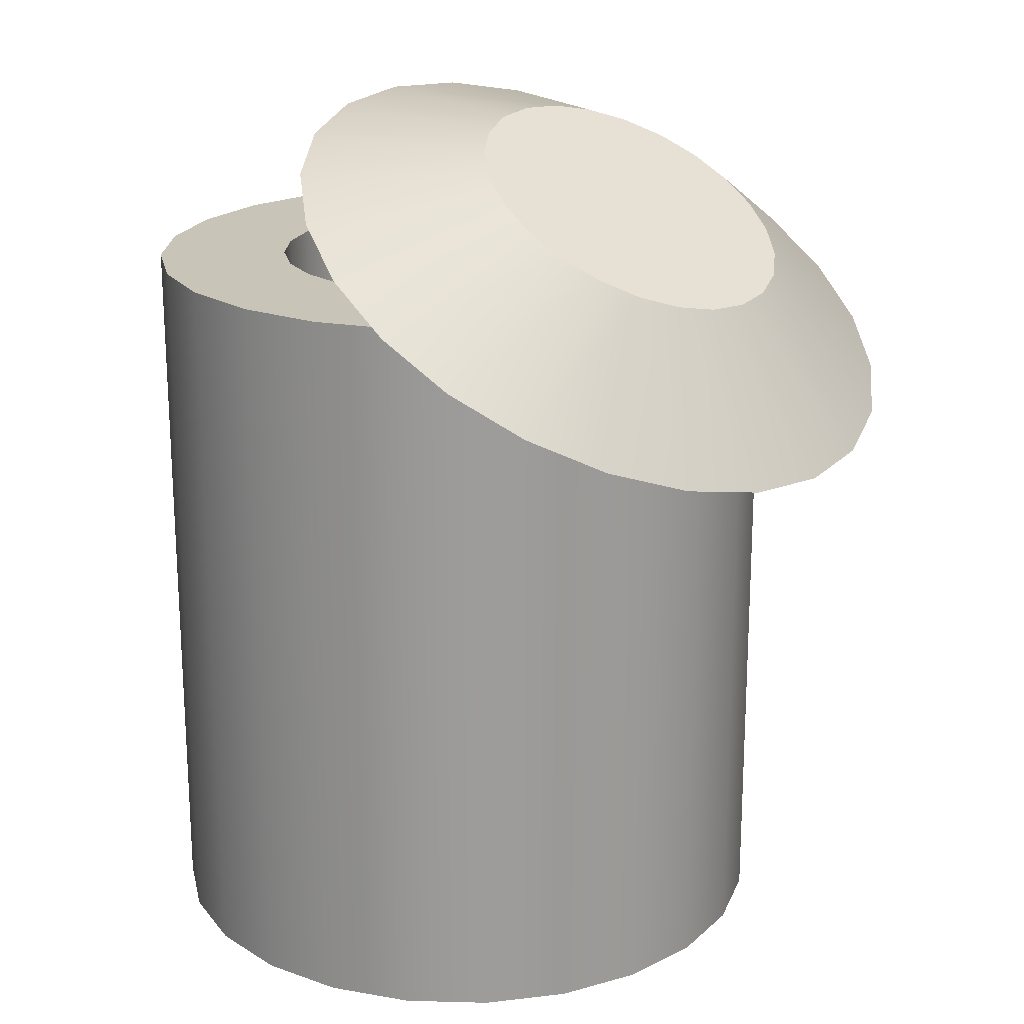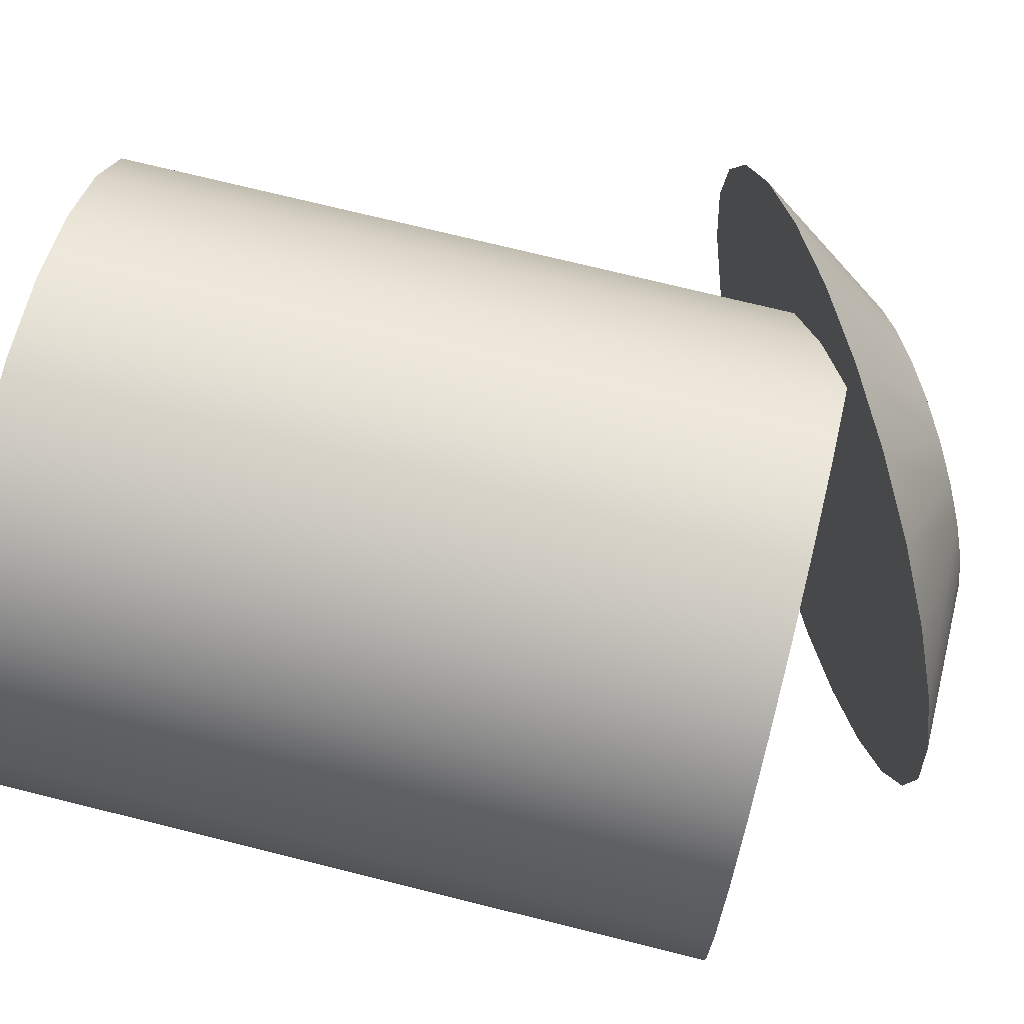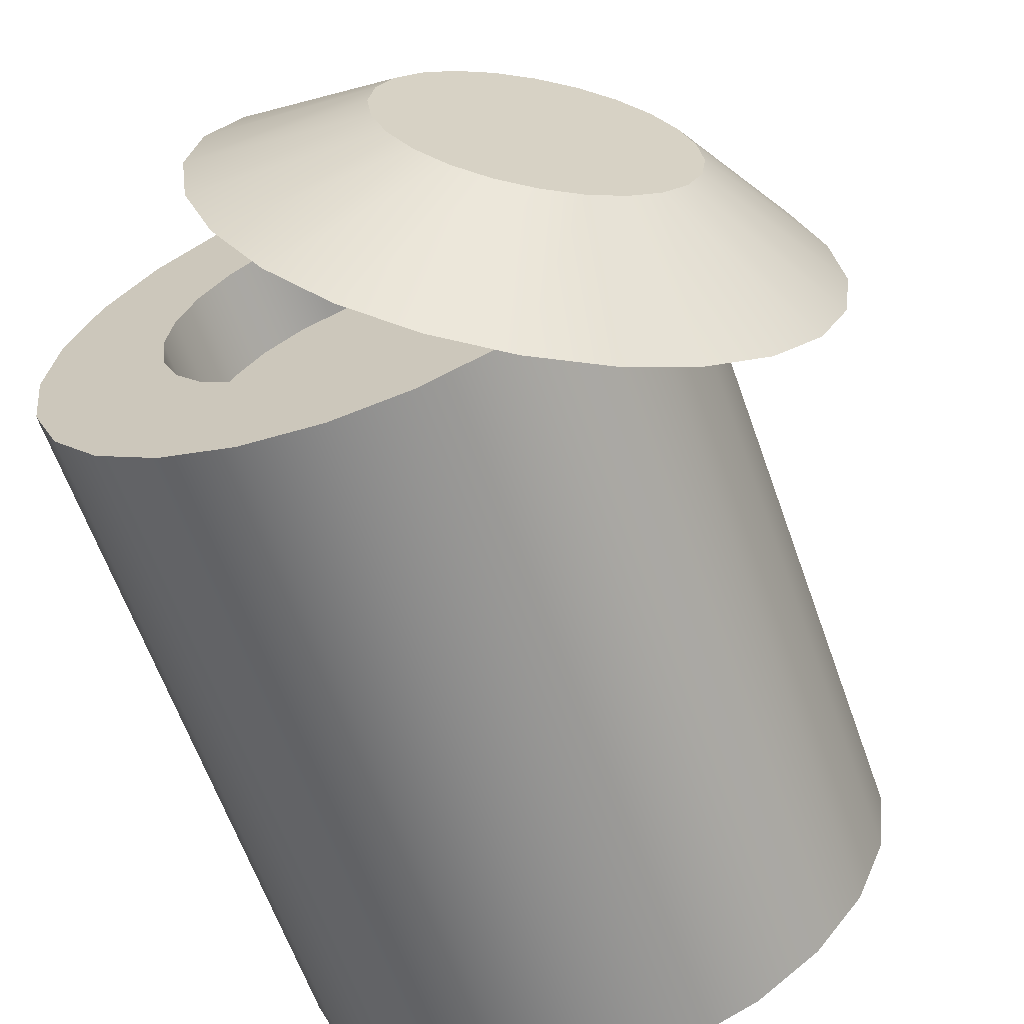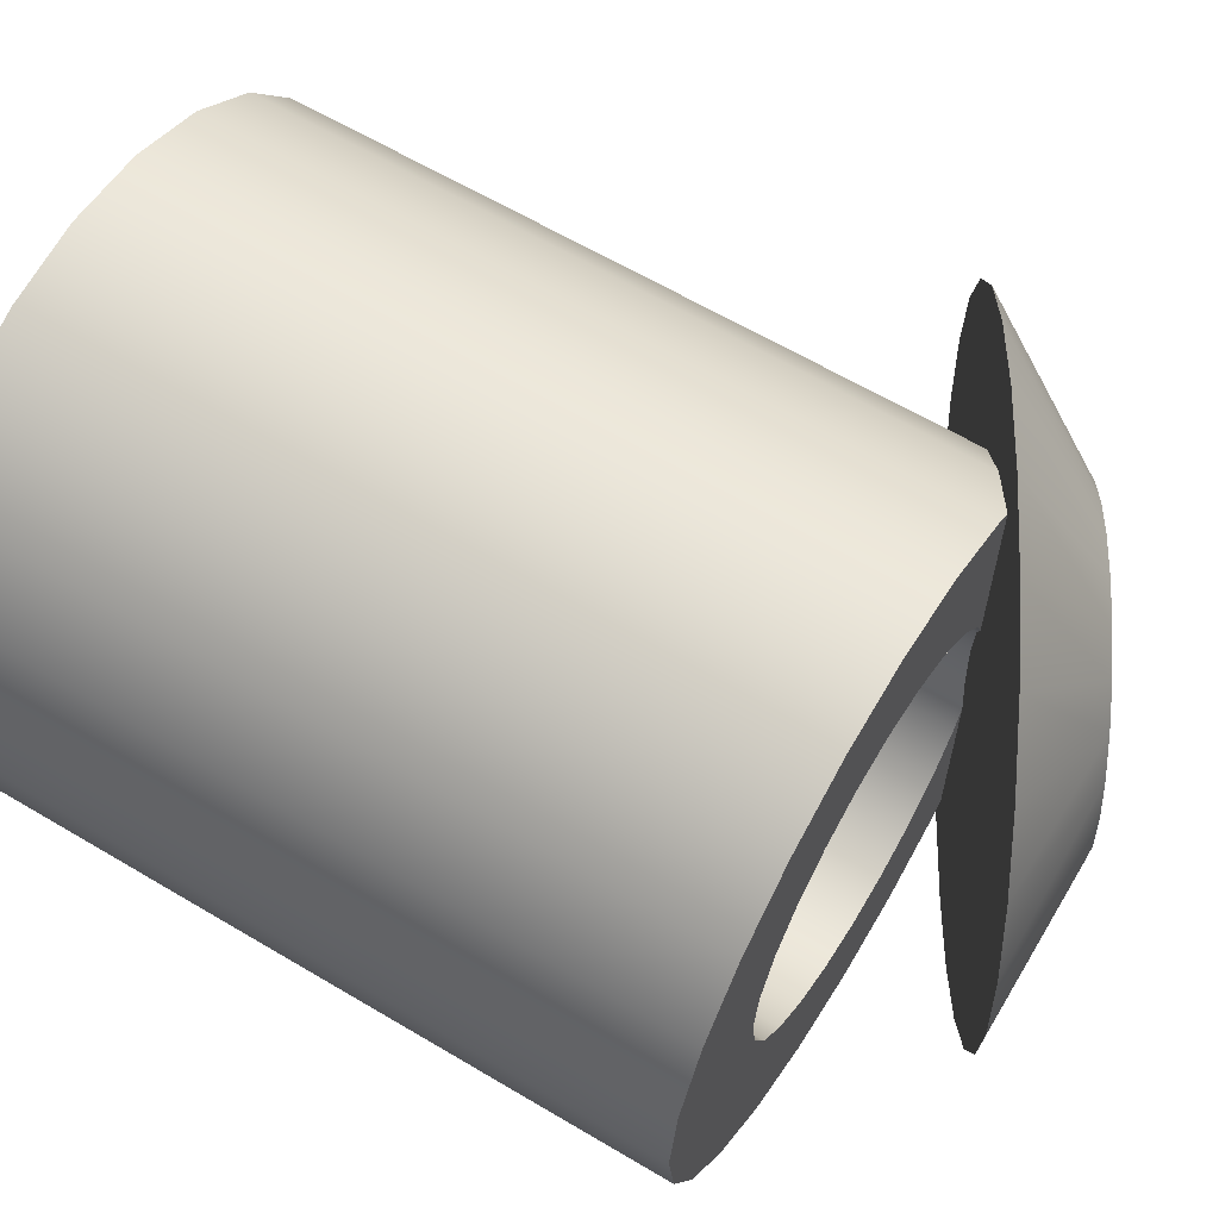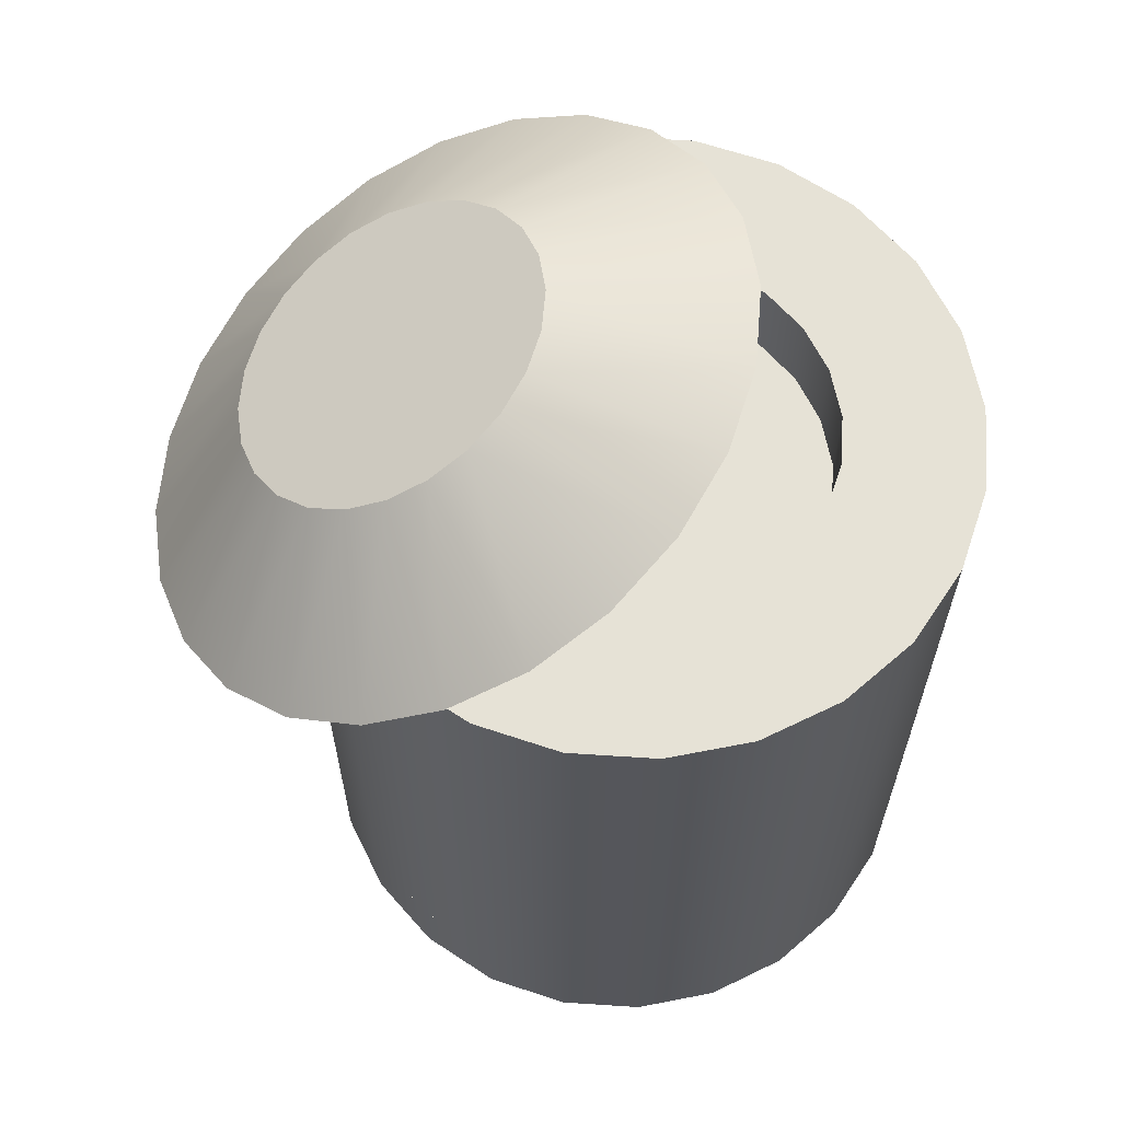
<metadata>
{"format":"obj","ext":"obj","renderer":"f3d","projection":"perspective","resolution":1024,"background":"white","views":[{"elev":20.2,"azim":-139.7,"up":"+Y"},{"elev":72.6,"azim":104.0,"up":"+Z"},{"elev":-63.3,"azim":-160.5,"up":"+Z"},{"elev":62.6,"azim":121.1,"up":"+Z"},{"elev":63.8,"azim":11.3,"up":"+Y"}]}
</metadata>
<code>
g mergedBlocks
v 0.292 0.7 -0.1883
v 0.292 0.6 -0.1883
v 0.3203 0.7 -0.1199
v 0.3203 0.6 -0.1199
v 0.33 0.7 -0.0465
v 0.33 0.6 -0.0465
v 0.3203 0.7 0.02688
v 0.3203 0.6 0.02688
v 0.292 0.7 0.09525
v 0.292 0.6 0.09525
v 0.247 0.6 -0.247
v 0.247 0.7 -0.247
v 0.247 0.7 0.154
v 0.247 0.6 0.154
v 0.1883 0.6 0.199
v 0.1883 0.7 0.199
v 0.1199 0.6 0.2273
v 0.1199 0.7 0.2273
v 0.0465 0.6 0.237
v 0.0465 0.7 0.237
v -0.02688 0.6 0.2273
v -0.02688 0.7 0.2273
v 0.1883 0.7 -0.292
v 0.1883 0.6 -0.292
v 0.1199 0.7 -0.3203
v 0.1199 0.6 -0.3203
v 0.0465 0.7 -0.33
v 0.0465 0.6 -0.33
v -0.02688 0.7 -0.3203
v -0.02688 0.6 -0.3203
v -0.09525 0.6 0.199
v -0.09525 0.7 0.199
v -0.154 0.6 0.154
v -0.154 0.7 0.154
v -0.199 0.7 0.09525
v -0.199 0.6 0.09525
v -0.2273 0.7 0.02688
v -0.2273 0.6 0.02688
v -0.237 0.7 -0.0465
v -0.237 0.6 -0.0465
v -0.2273 0.7 -0.1199
v -0.2273 0.6 -0.1199
v -0.199 0.7 -0.1883
v -0.199 0.6 -0.1883
v -0.154 0.7 -0.247
v -0.154 0.6 -0.247
v -0.09525 0.6 -0.292
v -0.09525 0.7 -0.292
v 0.1631 0.975 -0.04
v 0.1528 0.969 -0.1306
v 0.1528 0.969 0.05059
v 0.1225 0.9516 0.135
v 0.1225 0.9516 -0.215
v 0.07433 0.9237 0.2075
v 0.07433 0.9237 -0.2875
v 0.01155 0.8875 0.2631
v 0.01155 0.8875 -0.3431
v -0.06155 0.8453 0.2981
v -0.06155 0.8453 -0.3781
v -0.14 0.8 0.31
v -0.14 0.8 -0.39
v -0.2185 0.7547 0.2981
v -0.2185 0.7547 -0.3781
v -0.2916 0.7125 0.2631
v -0.2916 0.7125 -0.3431
v -0.3543 0.6763 0.2075
v -0.3543 0.6763 -0.2875
v -0.4025 0.6484 0.135
v -0.4025 0.6484 -0.215
v -0.4328 0.631 0.05059
v -0.4328 0.631 -0.1306
v -0.4431 0.625 -0.04
v -0.03845 0.9741 -0.04
v -0.04361 0.9711 0.005293
v -0.04361 0.9711 -0.08529
v -0.05875 0.9624 -0.1275
v -0.05875 0.9624 0.0475
v -0.08283 0.9485 -0.1637
v -0.08283 0.9485 0.08374
v -0.1142 0.9304 -0.1916
v -0.1142 0.9304 0.1116
v -0.1508 0.9092 -0.209
v -0.1508 0.9092 0.129
v -0.19 0.8866 -0.215
v -0.19 0.8866 0.135
v -0.2292 0.864 -0.209
v -0.2292 0.864 0.129
v -0.2658 0.8429 -0.1916
v -0.2658 0.8429 0.1116
v -0.2972 0.8247 -0.1637
v -0.2972 0.8247 0.08374
v -0.3212 0.8108 -0.1275
v -0.3212 0.8108 0.0475
v -0.3364 0.8021 -0.08529
v -0.3364 0.8021 0.005293
v -0.3416 0.7991 -0.04
v 0.3531 0.1 -0.225
v 0.3531 0 -0.225
v 0.3881 0.1 -0.1406
v 0.3881 0 -0.1406
v 0.4 0.1 -0.05
v 0.4 0 -0.05
v 0.3881 0.1 0.04059
v 0.3881 0 0.04059
v 0.3531 0.1 0.125
v 0.3531 0 0.125
v 0.2975 0 -0.2975
v 0.2975 0.1 -0.2975
v 0.2975 0.1 0.1975
v 0.2975 0 0.1975
v 0.225 0 0.2531
v 0.225 0.1 0.2531
v 0.1406 0 0.2881
v 0.1406 0.1 0.2881
v 0.05 0 0.3
v 0.05 0.1 0.3
v -0.04059 0 0.2881
v -0.04059 0.1 0.2881
v 0.225 0.1 -0.3531
v 0.225 0 -0.3531
v 0.1406 0.1 -0.3881
v 0.1406 0 -0.3881
v 0.05 0.1 -0.4
v 0.05 0 -0.4
v -0.04059 0.1 -0.3881
v -0.04059 0 -0.3881
v -0.125 0 0.2531
v -0.125 0.1 0.2531
v -0.1975 0 0.1975
v -0.1975 0.1 0.1975
v -0.2531 0.1 0.125
v -0.2531 0 0.125
v -0.2881 0.1 0.04059
v -0.2881 0 0.04059
v -0.3 0.1 -0.05
v -0.3 0 -0.05
v -0.2881 0.1 -0.1406
v -0.2881 0 -0.1406
v -0.2531 0.1 -0.225
v -0.2531 0 -0.225
v -0.1975 0.1 -0.2975
v -0.1975 0 -0.2975
v -0.125 0 -0.3531
v -0.125 0.1 -0.3531
v 0.3531 0.8 -0.225
v 0.3881 0.8 -0.1406
v 0.4 0.8 -0.05
v 0.3881 0.8 0.04059
v 0.3531 0.8 0.125
v 0.2975 0.8 -0.2975
v 0.2975 0.8 0.1975
v 0.225 0.8 0.2531
v 0.1406 0.8 0.2881
v 0.05 0.8 0.3
v -0.04059 0.8 0.2881
v 0.225 0.8 -0.3531
v 0.1406 0.8 -0.3881
v 0.05 0.8 -0.4
v -0.04059 0.8 -0.3881
v -0.125 0.8 0.2531
v -0.1975 0.8 0.1975
v -0.2531 0.8 0.125
v -0.2881 0.8 0.04059
v -0.3 0.8 -0.05
v -0.2881 0.8 -0.1406
v -0.2531 0.8 -0.225
v -0.1975 0.8 -0.2975
v -0.125 0.8 -0.3531
v 0.2576 -4.331e-16 -0.05
v 0.2505 -4.331e-16 0.003734
v 0.2298 -4.331e-16 0.05381
v 0.1968 -4.331e-16 0.0968
v 0.1538 -4.331e-16 0.1298
v 0.1037 -4.331e-16 0.1505
v 0.05 -4.331e-16 0.1576
v -0.003734 -4.331e-16 0.1505
v -0.05381 -4.331e-16 0.1298
v -0.0968 -4.331e-16 0.0968
v -0.1298 -4.331e-16 0.05381
v -0.1505 -4.331e-16 0.003734
v -0.1576 -4.331e-16 -0.05
v -0.1505 -4.331e-16 -0.1037
v -0.1298 -4.331e-16 -0.1538
v -0.0968 -4.331e-16 -0.1968
v -0.05381 -4.331e-16 -0.2298
v -0.003734 -4.331e-16 -0.2505
v 0.05 -4.331e-16 -0.2576
v 0.1037 -4.331e-16 -0.2505
v 0.1538 -4.331e-16 -0.2298
v 0.1968 -4.331e-16 -0.1968
v 0.2298 -4.331e-16 -0.1538
v 0.2505 -4.331e-16 -0.1037
v 0.2576 0.8 -0.05
v 0.2505 0.8 -0.1037
v 0.2298 0.8 -0.1538
v 0.1968 0.8 -0.1968
v 0.1538 0.8 -0.2298
v 0.1037 0.8 -0.2505
v 0.05 0.8 -0.2576
v -0.003734 0.8 -0.2505
v -0.05381 0.8 -0.2298
v -0.0968 0.8 -0.1968
v -0.1298 0.8 -0.1538
v -0.1505 0.8 -0.1037
v -0.1576 0.8 -0.05
v -0.1505 0.8 0.003734
v -0.1298 0.8 0.05381
v -0.0968 0.8 0.0968
v -0.05381 0.8 0.1298
v -0.003734 0.8 0.1505
v 0.05 0.8 0.1576
v 0.1037 0.8 0.1505
v 0.1538 0.8 0.1298
v 0.1968 0.8 0.0968
v 0.2298 0.8 0.05381
v 0.2505 0.8 0.003734
f 3 2 1
f 2 3 4
f 5 4 3
f 4 5 6
f 7 6 5
f 6 7 8
f 9 8 7
f 8 9 10
f 11 1 2
f 1 11 12
f 13 10 9
f 10 13 14
f 13 15 14
f 15 13 16
f 16 17 15
f 17 16 18
f 18 19 17
f 19 18 20
f 20 21 19
f 21 20 22
f 11 23 12
f 23 11 24
f 24 25 23
f 25 24 26
f 26 27 25
f 27 26 28
f 28 29 27
f 29 28 30
f 22 31 21
f 31 22 32
f 32 33 31
f 33 32 34
f 35 33 34
f 33 35 36
f 37 36 35
f 36 37 38
f 39 38 37
f 38 39 40
f 41 40 39
f 40 41 42
f 43 42 41
f 42 43 44
f 45 44 43
f 44 45 46
f 45 47 46
f 47 45 48
f 48 30 47
f 30 48 29
f 8 4 6
f 4 8 2
f 2 8 10
f 2 10 11
f 11 10 14
f 11 14 24
f 24 14 15
f 24 15 26
f 26 15 17
f 26 17 19
f 26 19 28
f 28 19 21
f 28 21 30
f 30 21 47
f 47 21 31
f 47 31 46
f 46 31 33
f 46 33 44
f 44 33 36
f 44 36 42
f 42 36 38
f 42 38 40
f 3 7 5
f 7 3 1
f 7 1 9
f 9 1 12
f 9 12 13
f 13 12 23
f 13 23 16
f 16 23 25
f 16 25 18
f 18 25 27
f 18 27 20
f 20 27 29
f 20 29 22
f 22 29 48
f 22 48 32
f 32 48 45
f 32 45 34
f 34 45 43
f 34 43 35
f 35 43 41
f 35 41 37
f 37 41 39
f 51 50 49
f 50 51 52
f 50 52 53
f 53 52 54
f 53 54 55
f 55 54 56
f 55 56 57
f 57 56 58
f 57 58 59
f 59 58 60
f 59 60 61
f 61 60 62
f 61 62 63
f 63 62 64
f 63 64 65
f 65 64 66
f 65 66 67
f 67 66 68
f 67 68 69
f 69 68 70
f 69 70 71
f 71 70 72
f 75 74 73
f 74 75 76
f 74 76 77
f 77 76 78
f 77 78 79
f 79 78 80
f 79 80 81
f 81 80 82
f 81 82 83
f 83 82 84
f 83 84 85
f 85 84 86
f 85 86 87
f 87 86 88
f 87 88 89
f 89 88 90
f 89 90 91
f 91 90 92
f 91 92 93
f 93 92 94
f 93 94 95
f 95 94 96
f 76 50 53
f 50 76 75
f 53 78 76
f 78 53 55
f 55 80 78
f 80 55 57
f 57 82 80
f 82 57 59
f 59 84 82
f 84 59 61
f 61 86 84
f 86 61 63
f 63 88 86
f 88 63 65
f 65 90 88
f 90 65 67
f 69 90 67
f 90 69 92
f 71 92 69
f 92 71 94
f 72 94 71
f 94 72 96
f 70 96 72
f 96 70 95
f 70 93 95
f 93 70 68
f 68 91 93
f 91 68 66
f 66 89 91
f 89 66 64
f 64 87 89
f 87 64 62
f 62 85 87
f 85 62 60
f 60 83 85
f 83 60 58
f 58 81 83
f 81 58 56
f 56 79 81
f 79 56 54
f 52 79 54
f 79 52 77
f 51 77 52
f 77 51 74
f 49 74 51
f 74 49 73
f 49 75 73
f 75 49 50
f 99 98 97
f 98 99 100
f 101 100 99
f 100 101 102
f 103 102 101
f 102 103 104
f 105 104 103
f 104 105 106
f 107 97 98
f 97 107 108
f 109 106 105
f 106 109 110
f 109 111 110
f 111 109 112
f 112 113 111
f 113 112 114
f 114 115 113
f 115 114 116
f 116 117 115
f 117 116 118
f 107 119 108
f 119 107 120
f 120 121 119
f 121 120 122
f 122 123 121
f 123 122 124
f 124 125 123
f 125 124 126
f 118 127 117
f 127 118 128
f 128 129 127
f 129 128 130
f 131 129 130
f 129 131 132
f 133 132 131
f 132 133 134
f 135 134 133
f 134 135 136
f 137 136 135
f 136 137 138
f 139 138 137
f 138 139 140
f 141 140 139
f 140 141 142
f 141 143 142
f 143 141 144
f 144 126 143
f 126 144 125
f 104 100 102
f 100 104 98
f 98 104 106
f 98 106 107
f 107 106 110
f 107 110 120
f 120 110 111
f 120 111 122
f 122 111 113
f 122 113 115
f 122 115 124
f 124 115 117
f 124 117 126
f 126 117 143
f 143 117 127
f 143 127 142
f 142 127 129
f 142 129 140
f 140 129 132
f 140 132 138
f 138 132 134
f 138 134 136
f 99 103 101
f 103 99 97
f 103 97 105
f 105 97 108
f 105 108 109
f 109 108 119
f 109 119 112
f 112 119 121
f 112 121 114
f 114 121 123
f 114 123 116
f 116 123 125
f 116 125 118
f 118 125 144
f 118 144 128
f 128 144 141
f 128 141 130
f 130 141 139
f 130 139 131
f 131 139 137
f 131 137 133
f 133 137 135
f 146 98 145
f 98 146 100
f 147 100 146
f 100 147 102
f 148 102 147
f 102 148 104
f 149 104 148
f 104 149 106
f 107 145 98
f 145 107 150
f 151 106 149
f 106 151 110
f 151 111 110
f 111 151 152
f 152 113 111
f 113 152 153
f 153 115 113
f 115 153 154
f 154 117 115
f 117 154 155
f 107 156 150
f 156 107 120
f 120 157 156
f 157 120 122
f 122 158 157
f 158 122 124
f 124 159 158
f 159 124 126
f 155 127 117
f 127 155 160
f 160 129 127
f 129 160 161
f 162 129 161
f 129 162 132
f 163 132 162
f 132 163 134
f 164 134 163
f 134 164 136
f 165 136 164
f 136 165 138
f 166 138 165
f 138 166 140
f 167 140 166
f 140 167 142
f 167 143 142
f 143 167 168
f 168 126 143
f 126 168 159
f 111 169 110
f 169 111 170
f 170 111 171
f 171 111 172
f 172 111 113
f 172 113 173
f 173 113 174
f 174 113 115
f 174 115 175
f 175 115 117
f 175 117 176
f 176 117 177
f 177 117 127
f 177 127 178
f 178 127 179
f 179 127 129
f 179 129 180
f 180 129 181
f 142 181 129
f 142 182 181
f 142 183 182
f 143 183 142
f 143 184 183
f 143 185 184
f 126 185 143
f 126 186 185
f 124 186 126
f 124 187 186
f 124 188 187
f 122 188 124
f 122 189 188
f 122 190 189
f 120 190 122
f 120 191 190
f 120 192 191
f 120 169 192
f 120 110 169
f 107 110 120
f 107 106 110
f 98 106 107
f 98 104 106
f 100 104 98
f 104 100 102
f 142 129 132
f 142 132 140
f 140 132 134
f 140 134 138
f 138 134 136
f 146 148 147
f 148 146 145
f 148 145 149
f 149 145 150
f 149 150 151
f 151 150 156
f 151 156 193
f 193 156 194
f 194 156 195
f 195 156 196
f 196 156 157
f 196 157 197
f 197 157 198
f 198 157 158
f 198 158 199
f 199 158 200
f 200 158 159
f 200 159 201
f 201 159 168
f 201 168 202
f 202 168 203
f 203 168 167
f 203 167 204
f 204 167 205
f 161 205 167
f 161 206 205
f 161 207 206
f 160 207 161
f 160 208 207
f 160 209 208
f 155 209 160
f 155 210 209
f 155 211 210
f 154 211 155
f 154 212 211
f 153 212 154
f 153 213 212
f 153 214 213
f 152 214 153
f 152 215 214
f 152 216 215
f 152 193 216
f 193 152 151
f 161 167 166
f 161 166 162
f 162 166 165
f 162 165 163
f 163 165 164
f 213 172 173
f 172 213 214
f 215 172 214
f 172 215 171
f 216 171 215
f 171 216 170
f 193 170 216
f 170 193 169
f 194 169 193
f 169 194 192
f 195 192 194
f 192 195 191
f 196 191 195
f 191 196 190
f 196 189 190
f 189 196 197
f 197 188 189
f 188 197 198
f 198 187 188
f 187 198 199
f 199 186 187
f 186 199 200
f 200 185 186
f 185 200 201
f 201 184 185
f 184 201 202
f 203 184 202
f 184 203 183
f 204 183 203
f 183 204 182
f 205 182 204
f 182 205 181
f 206 181 205
f 181 206 180
f 207 180 206
f 180 207 179
f 208 179 207
f 179 208 178
f 208 177 178
f 177 208 209
f 209 176 177
f 176 209 210
f 210 175 176
f 175 210 211
f 211 174 175
f 174 211 212
f 212 173 174
f 173 212 213

</code>
